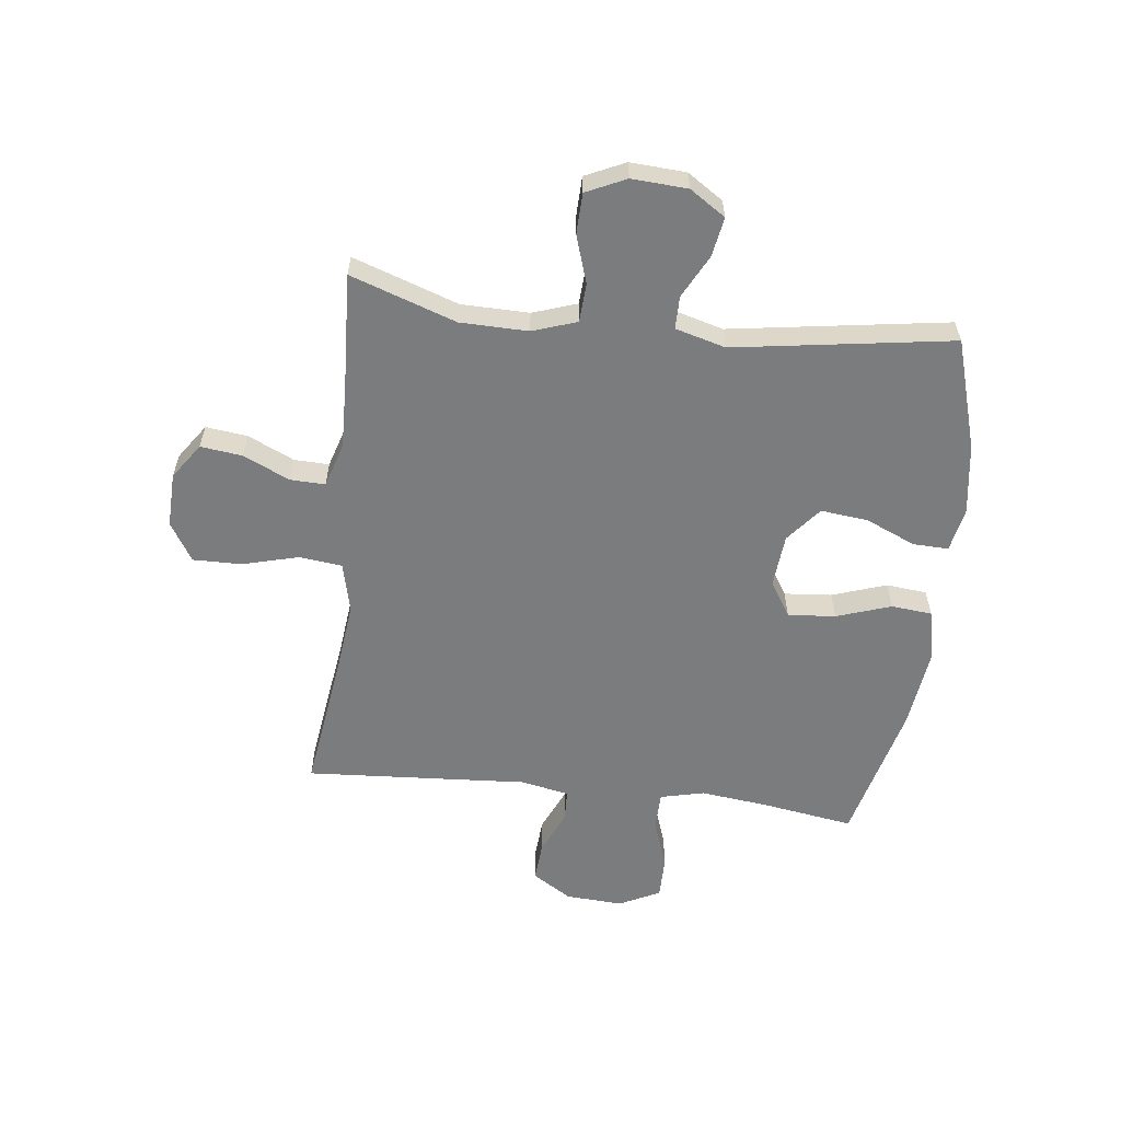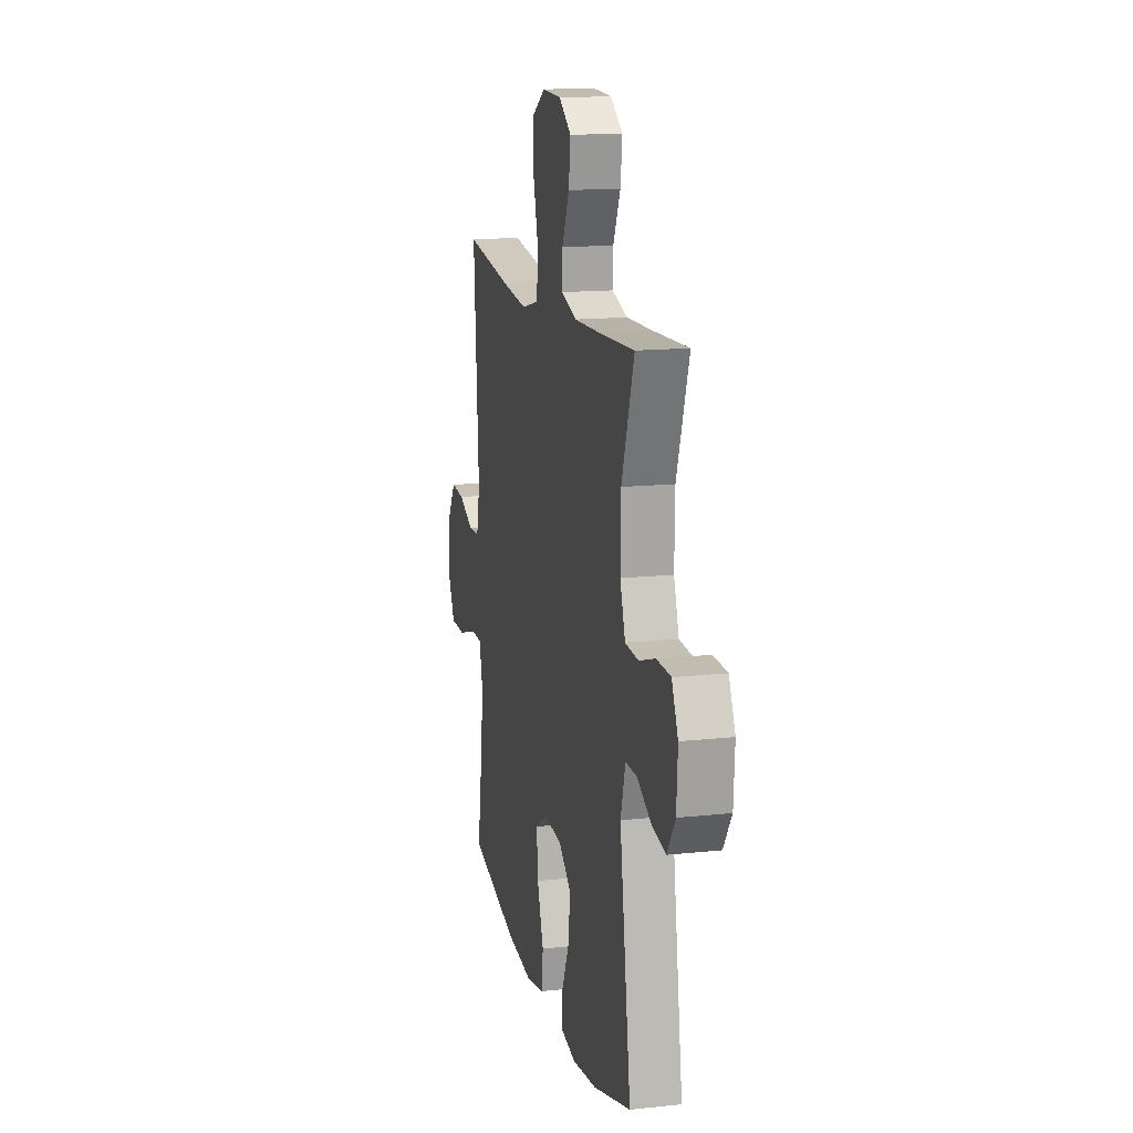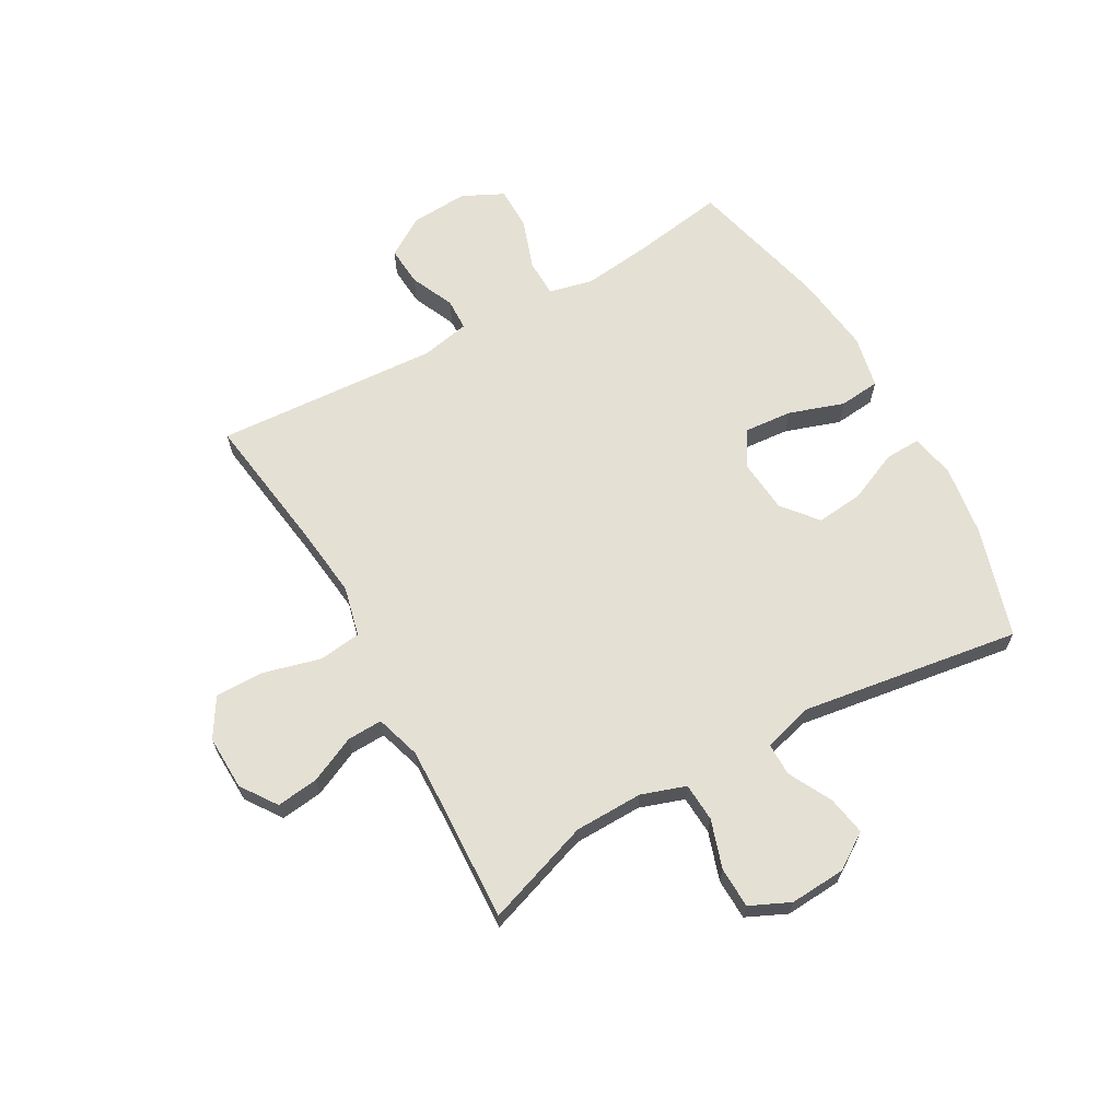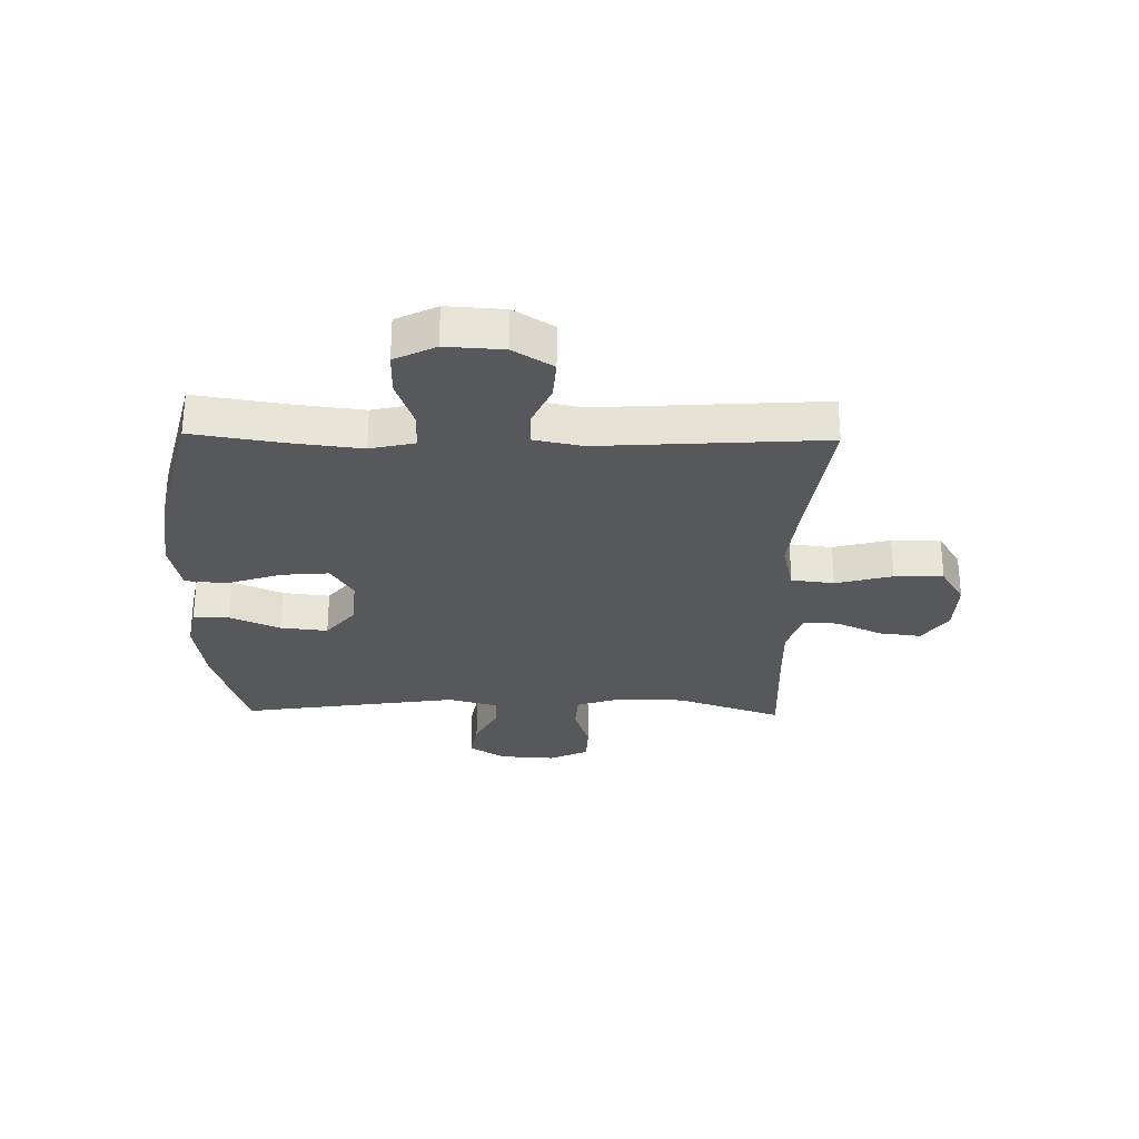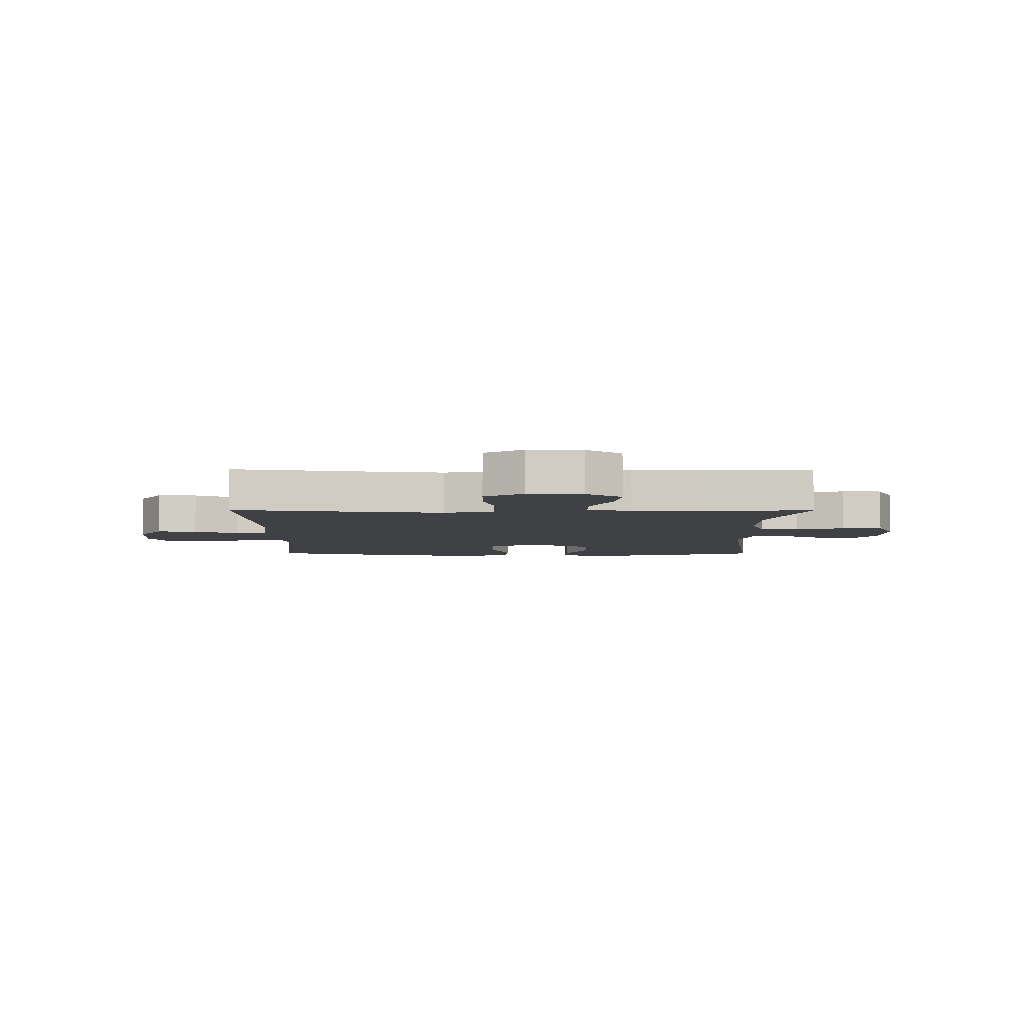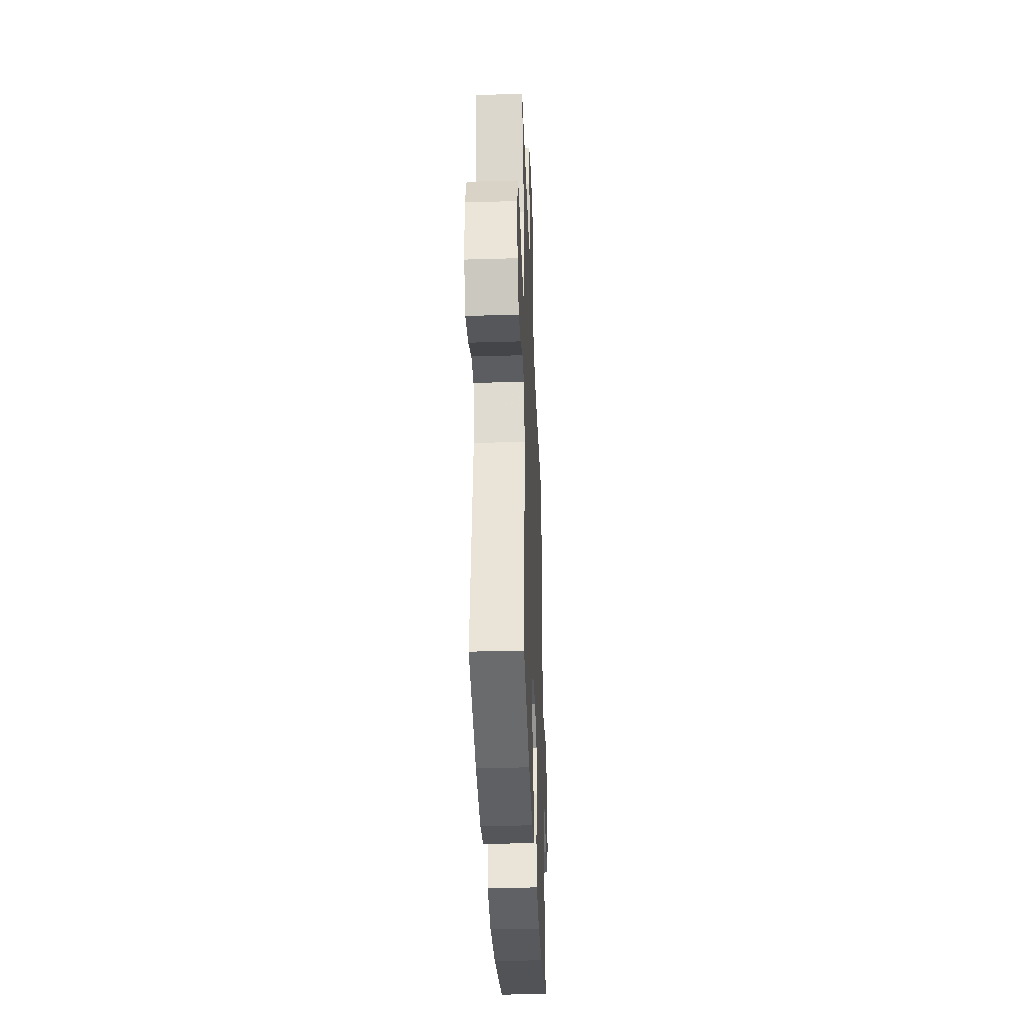
<metadata>
{"format":"obj","ext":"obj","renderer":"f3d","projection":"perspective","resolution":1024,"background":"white","views":[{"elev":-58.6,"azim":83.3,"up":"+Y"},{"elev":14.8,"azim":76.9,"up":"+Z"},{"elev":65.6,"azim":60.6,"up":"+Y"},{"elev":-28.4,"azim":-91.1,"up":"+Y"},{"elev":-5.4,"azim":-0.4,"up":"+Y"},{"elev":-36.4,"azim":92.2,"up":"+Z"}]}
</metadata>
<code>
v 0.5 0.07 -0.5
v 0.309 0.07 -0.558
v 0.186 0.07 -0.576
v 0.109 0.07 -0.561
v 0.111 0.07 -0.499
v 0.149 0.07 -0.412
v 0.158 0.07 -0.33
v 0.097 0.07 -0.28
v 0.005 0.07 -0.272
v -0.057 0.07 -0.31
v -0.05 0.07 -0.393
v -0.018 0.07 -0.488
v -0.025 0.07 -0.559
v -0.116 0.07 -0.578
v -0.254 0.07 -0.561
v -0.5 0.07 -0.5
v -0.475 0.07 -0.341
v -0.461 0.07 -0.222
v -0.479 0.07 -0.145
v -0.545 0.07 -0.144
v -0.631 0.07 -0.174
v -0.706 0.07 -0.174
v -0.741 0.07 -0.103
v -0.735 0.07 -0.003
v -0.692 0.07 0.065
v -0.623 0.07 0.06
v -0.547 0.07 0.026
v -0.492 0.07 0.028
v -0.475 0.07 0.112
v -0.5 0.07 0.5
v -0.265 0.07 0.467
v -0.134 0.07 0.452
v -0.047 0.07 0.473
v -0.038 0.07 0.547
v -0.064 0.07 0.645
v -0.065 0.07 0.73
v 0.002 0.07 0.771
v 0.097 0.07 0.768
v 0.159 0.07 0.725
v 0.15 0.07 0.652
v 0.113 0.07 0.572
v 0.111 0.07 0.511
v 0.189 0.07 0.487
v 0.312 0.07 0.491
v 0.5 0.07 0.5
v 0.437 0.07 0.317
v 0.435 0.07 0.199
v 0.461 0.07 0.122
v 0.528 0.07 0.118
v 0.611 0.07 0.145
v 0.682 0.07 0.143
v 0.714 0.07 0.074
v 0.708 0.07 -0.023
v 0.667 0.07 -0.085
v 0.599 0.07 -0.073
v 0.524 0.07 -0.034
v 0.467 0.07 -0.034
v 0.443 0.07 -0.121
v 0.5 0 -0.5
v 0.309 0 -0.558
v 0.186 0 -0.576
v 0.109 0 -0.561
v 0.111 0 -0.499
v 0.149 0 -0.412
v 0.158 0 -0.33
v 0.097 0 -0.28
v 0.005 0 -0.272
v -0.057 0 -0.31
v -0.05 0 -0.393
v -0.018 0 -0.488
v -0.025 0 -0.559
v -0.116 0 -0.578
v -0.254 0 -0.561
v -0.5 0 -0.5
v -0.475 0 -0.341
v -0.461 0 -0.222
v -0.479 0 -0.145
v -0.545 0 -0.144
v -0.631 0 -0.174
v -0.706 0 -0.174
v -0.741 0 -0.103
v -0.735 0 -0.003
v -0.692 0 0.065
v -0.623 0 0.06
v -0.547 0 0.026
v -0.492 0 0.028
v -0.475 0 0.112
v -0.5 0 0.5
v -0.265 0 0.467
v -0.134 0 0.452
v -0.047 0 0.473
v -0.038 0 0.547
v -0.064 0 0.645
v -0.065 0 0.73
v 0.002 0 0.771
v 0.097 0 0.768
v 0.159 0 0.725
v 0.15 0 0.652
v 0.113 0 0.572
v 0.111 0 0.511
v 0.189 0 0.487
v 0.312 0 0.491
v 0.5 0 0.5
v 0.437 0 0.317
v 0.435 0 0.199
v 0.461 0 0.122
v 0.528 0 0.118
v 0.611 0 0.145
v 0.682 0 0.143
v 0.714 0 0.074
v 0.708 0 -0.023
v 0.667 0 -0.085
v 0.599 0 -0.073
v 0.524 0 -0.034
v 0.467 0 -0.034
v 0.443 0 -0.121
f 54 55 56
f 53 54 56
f 52 53 56
f 51 52 56
f 50 51 56
f 49 50 56
f 48 49 56 57
f 47 48 57 58
f 44 45 46
f 43 44 46 47
f 42 43 47 58
f 39 40 41
f 38 39 41
f 37 38 41
f 36 37 41
f 35 36 41
f 34 35 41
f 33 34 41 42
f 58 1 2
f 42 58 2
f 33 42 2
f 32 33 2
f 29 30 31
f 28 29 31 32
f 25 26 27
f 24 25 27
f 23 24 27
f 22 23 27
f 21 22 27
f 20 21 27
f 19 20 27 28
f 18 19 28 32
f 15 16 17
f 14 15 17
f 13 14 17
f 12 13 17
f 11 12 17
f 17 18 32
f 11 17 32
f 10 11 32
f 4 5 6
f 3 4 6
f 2 3 6
f 2 6 7
f 32 2 7
f 9 10 32
f 8 9 32
f 7 8 32
f 114 113 112
f 114 112 111
f 114 111 110
f 114 110 109
f 114 109 108
f 114 108 107
f 115 114 107 106
f 116 115 106 105
f 104 103 102
f 105 104 102 101
f 116 105 101 100
f 99 98 97
f 99 97 96
f 99 96 95
f 99 95 94
f 99 94 93
f 99 93 92
f 100 99 92 91
f 60 59 116
f 60 116 100
f 60 100 91
f 60 91 90
f 89 88 87
f 90 89 87 86
f 85 84 83
f 85 83 82
f 85 82 81
f 85 81 80
f 85 80 79
f 85 79 78
f 86 85 78 77
f 90 86 77 76
f 75 74 73
f 75 73 72
f 75 72 71
f 75 71 70
f 75 70 69
f 90 76 75
f 90 75 69
f 90 69 68
f 64 63 62
f 64 62 61
f 64 61 60
f 65 64 60
f 65 60 90
f 90 68 67
f 90 67 66
f 90 66 65
f 1 59 60 2
f 2 60 61 3
f 3 61 62 4
f 4 62 63 5
f 5 63 64 6
f 6 64 65 7
f 7 65 66 8
f 8 66 67 9
f 9 67 68 10
f 10 68 69 11
f 11 69 70 12
f 12 70 71 13
f 13 71 72 14
f 14 72 73 15
f 15 73 74 16
f 16 74 75 17
f 17 75 76 18
f 18 76 77 19
f 19 77 78 20
f 20 78 79 21
f 21 79 80 22
f 22 80 81 23
f 23 81 82 24
f 24 82 83 25
f 25 83 84 26
f 26 84 85 27
f 27 85 86 28
f 28 86 87 29
f 29 87 88 30
f 30 88 89 31
f 31 89 90 32
f 32 90 91 33
f 33 91 92 34
f 34 92 93 35
f 35 93 94 36
f 36 94 95 37
f 37 95 96 38
f 38 96 97 39
f 39 97 98 40
f 40 98 99 41
f 41 99 100 42
f 42 100 101 43
f 43 101 102 44
f 44 102 103 45
f 45 103 104 46
f 46 104 105 47
f 47 105 106 48
f 48 106 107 49
f 49 107 108 50
f 50 108 109 51
f 51 109 110 52
f 52 110 111 53
f 53 111 112 54
f 54 112 113 55
f 55 113 114 56
f 56 114 115 57
f 57 115 116 58
f 58 116 59 1

</code>
